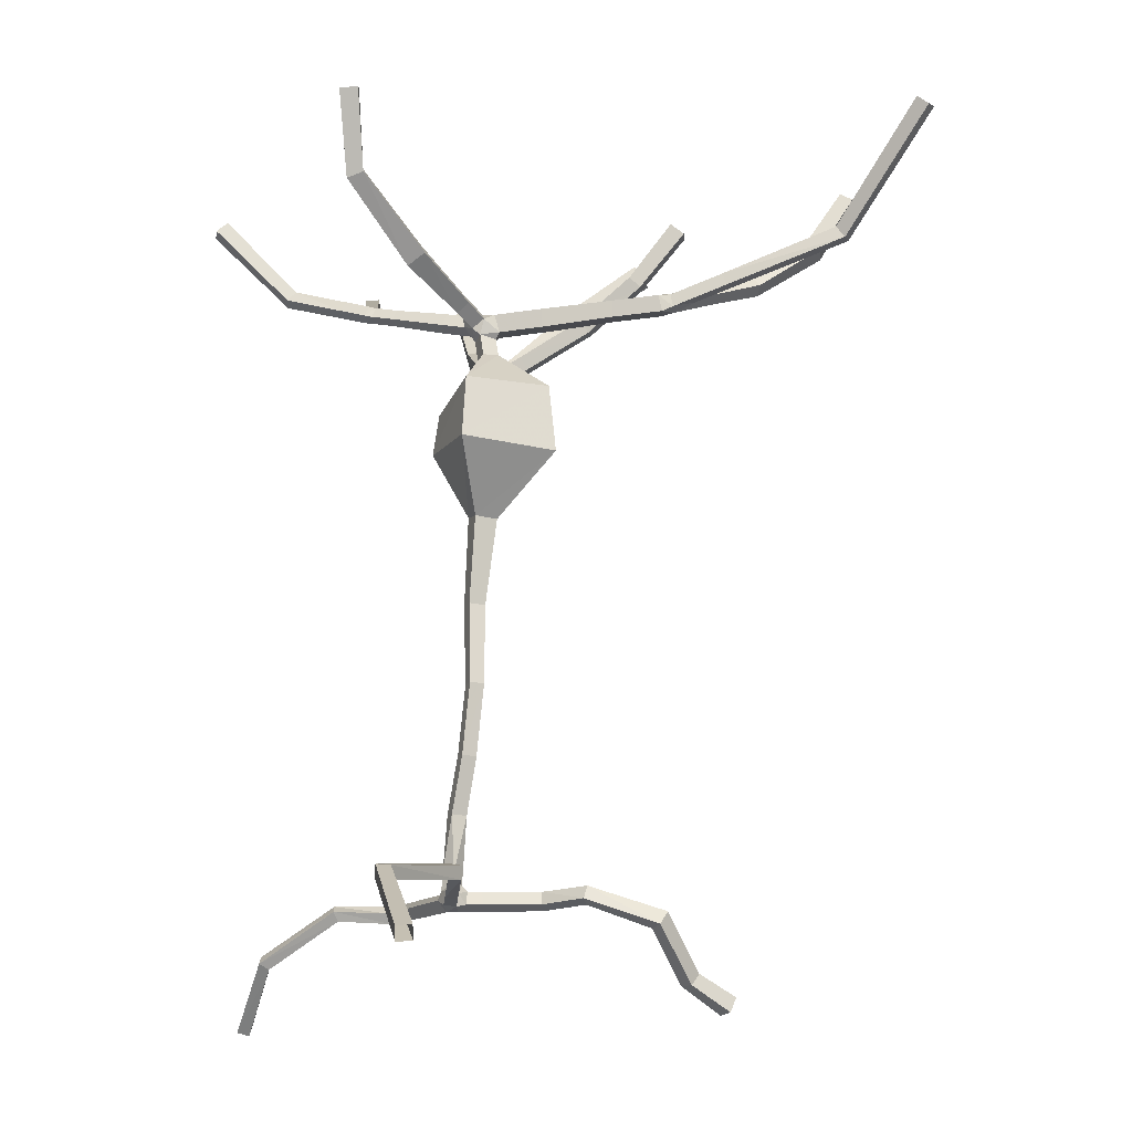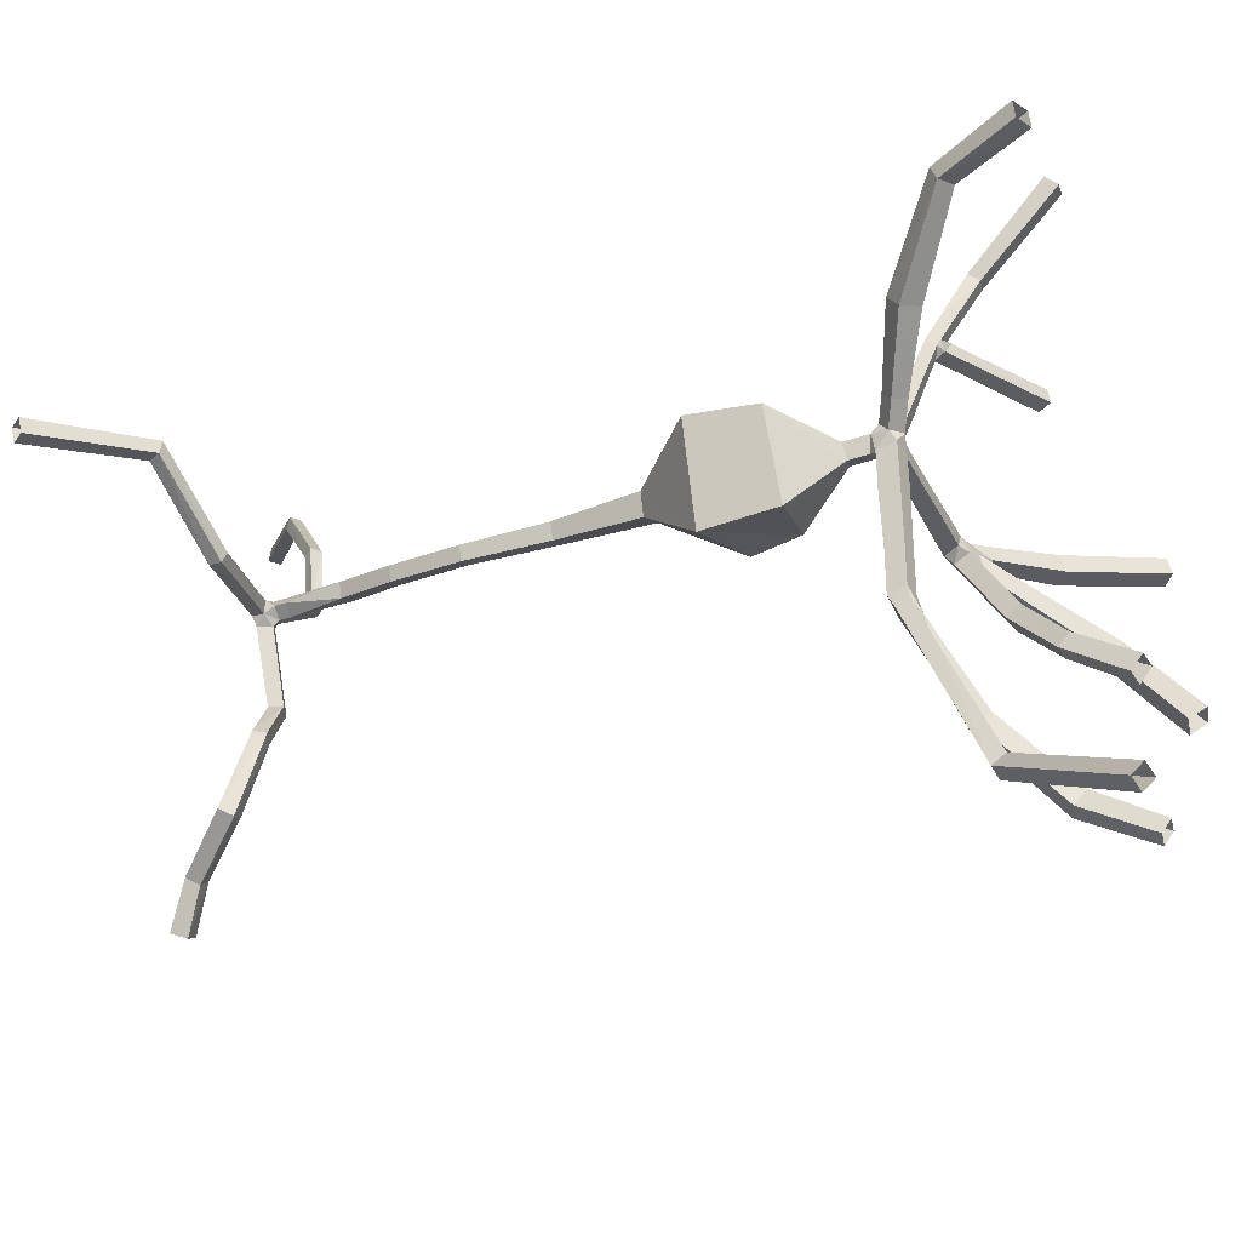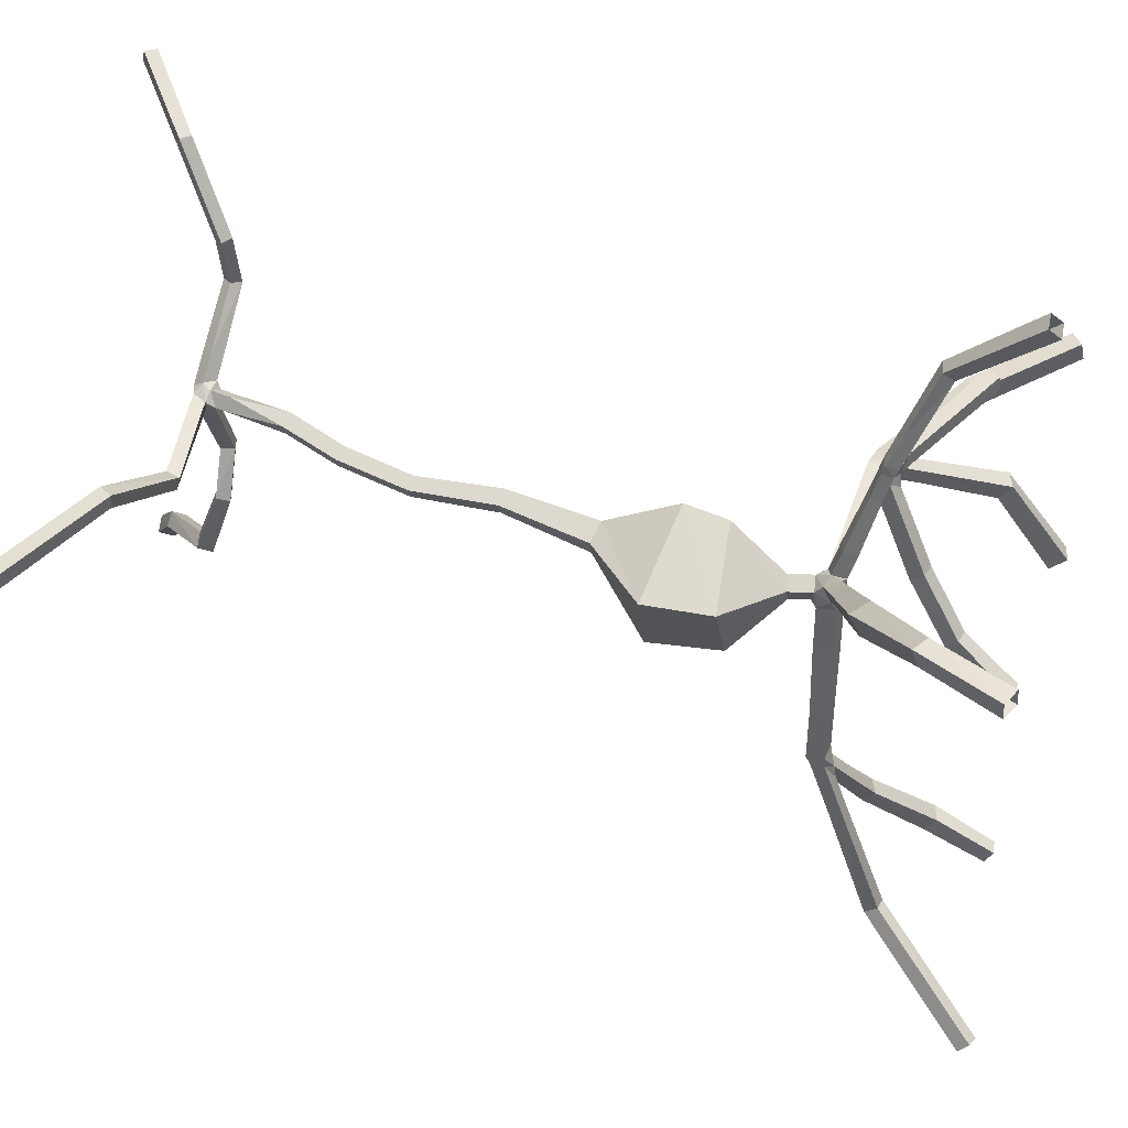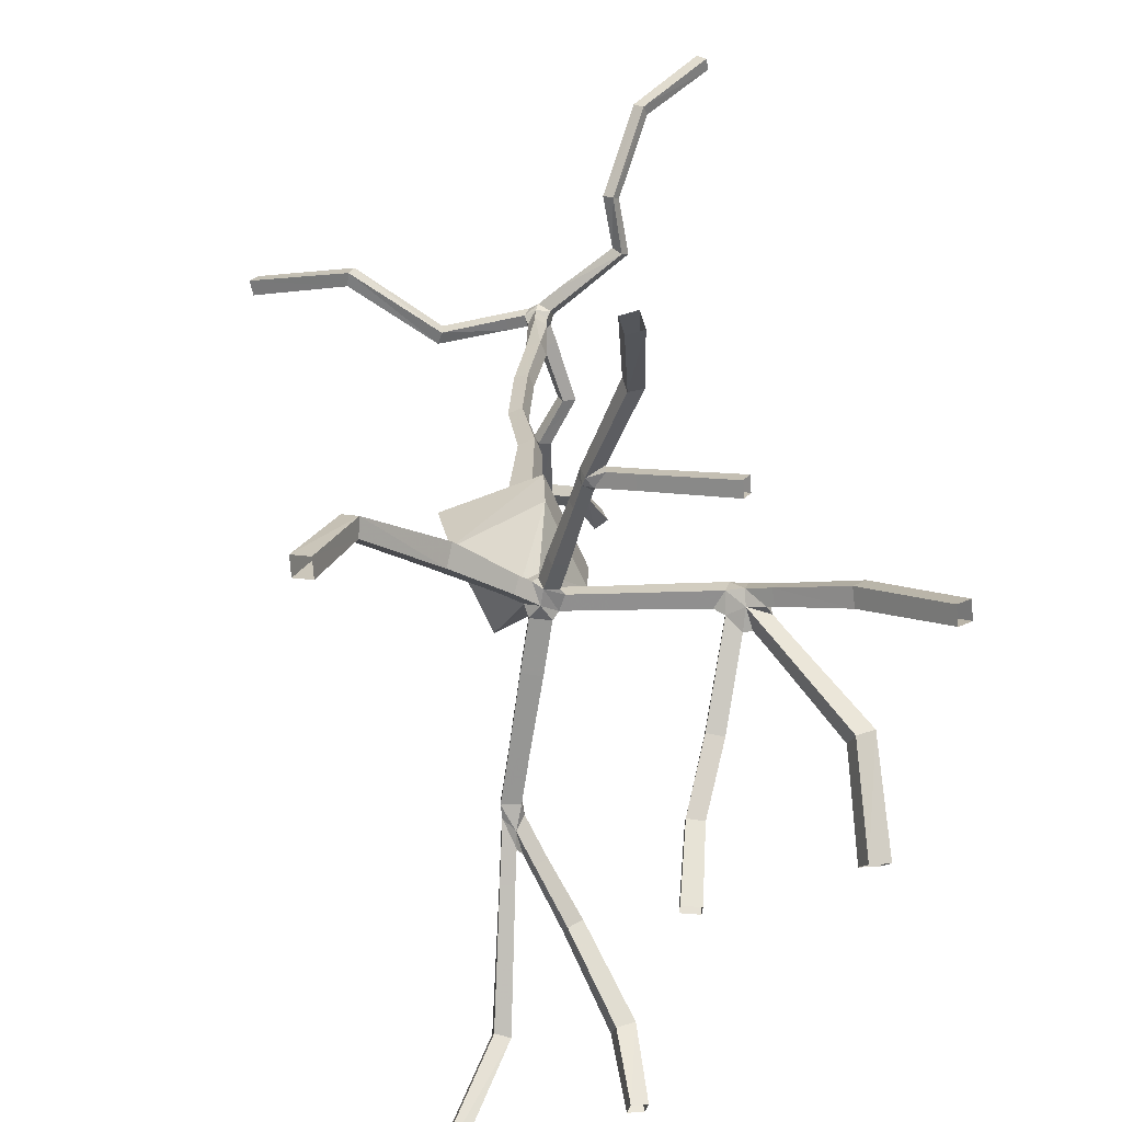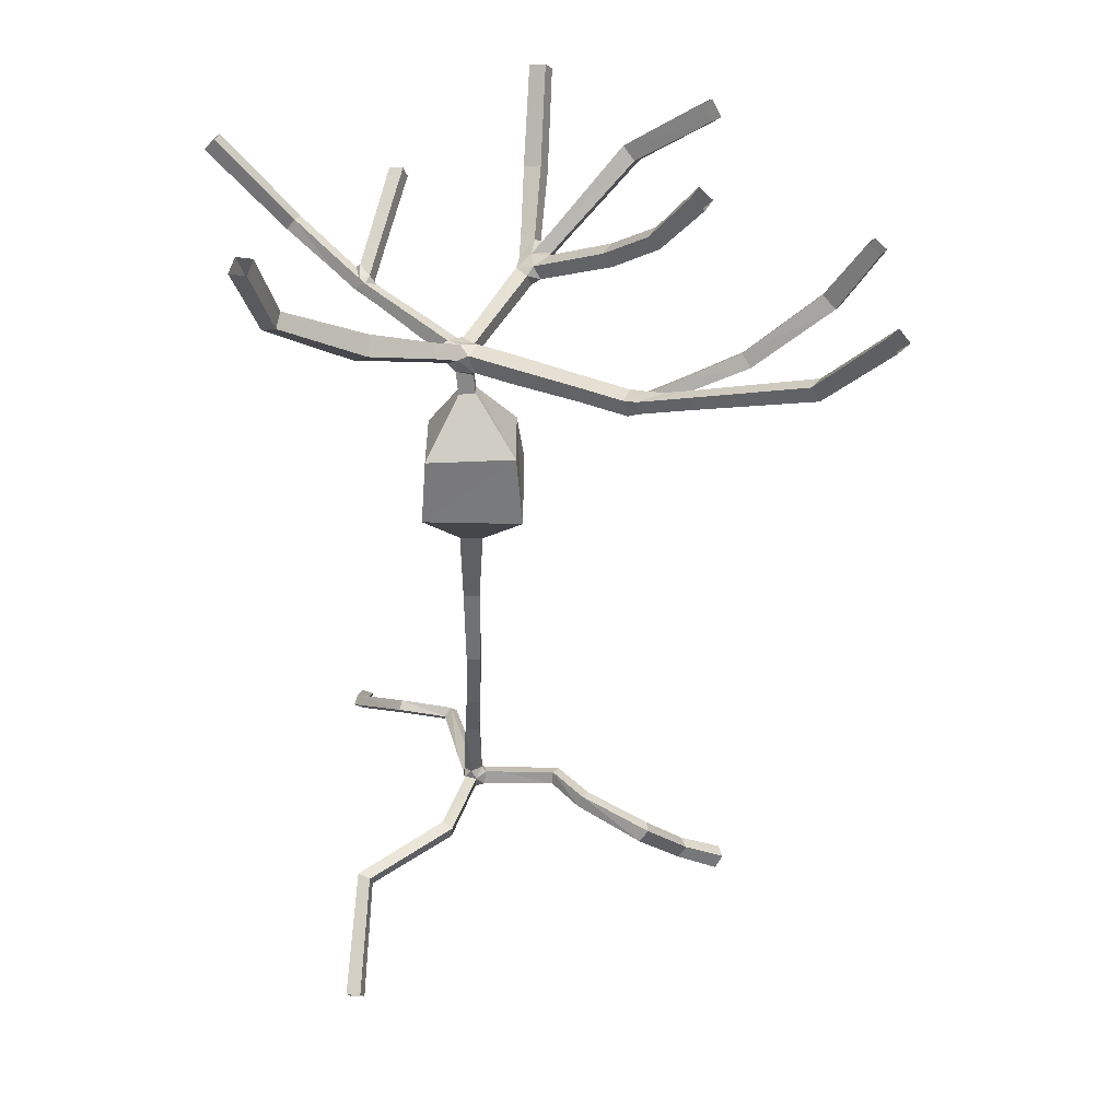
<metadata>
{"format":"obj","ext":"obj","renderer":"f3d","projection":"perspective","resolution":1024,"background":"white","views":[{"elev":-20.8,"azim":93.0,"up":"+Y"},{"elev":-38.3,"azim":110.5,"up":"+Z"},{"elev":46.5,"azim":105.0,"up":"+Z"},{"elev":25.0,"azim":173.3,"up":"+Z"},{"elev":35.7,"azim":113.1,"up":"+Y"}]}
</metadata>
<code>
v 1.455 0.1507 0.1006
v 1.445 0.08321 0.09657
v 1.378 0.0937 0.08658
v 1.388 0.1612 0.09058
v 1.374 0.1353 0.4706
v 1.364 0.1834 0.4549
v 1.315 0.1709 0.4455
v 1.325 0.1227 0.4612
v 1.433 -0.01575 0.312
v 1.38 -0.02422 0.3349
v 1.356 -0.0187 0.2818
v 1.409 -0.01023 0.2589
v 1.198 0.1537 0.3431
v 1.198 0.1539 0.2908
v 1.194 0.1017 0.2906
v 1.194 0.1015 0.343
v 1.49 0.1245 0.4034
v 1.508 0.1557 0.3598
v 1.475 0.1983 0.3772
v 1.458 0.1671 0.4208
v 1.428 0.1444 0.2738
v 1.42 0.07749 0.254
v 1.351 0.08743 0.2587
v 1.36 0.1548 0.267
v 1.396 0.1115 0.384
v 1.387 0.1602 0.3703
v 1.338 0.1476 0.3608
v 1.351 0.09498 0.3602
v 1.425 0.06862 0.3244
v 1.371 0.06161 0.3475
v 1.348 0.06094 0.2935
v 1.403 0.05672 0.2687
v 1.322 0.1446 0.3427
v 1.341 0.1434 0.2903
v 1.335 0.09139 0.2901
v 1.336 0.09117 0.3424
v 1.424 0.09334 0.3546
v 1.44 0.1238 0.3098
v 1.396 0.1612 0.3191
v 1.419 0.1489 0.3923
v 1.318 0.1916 0.6612
v 1.31 0.2309 0.6484
v 1.27 0.2206 0.6408
v 1.278 0.1814 0.6536
v 1.26 0.2608 0.8662
v 1.251 0.3008 0.8476
v 1.209 0.2877 0.839
v 1.218 0.2477 0.8575
v 1.15 0.3299 0.7893
v 1.147 0.3354 0.7407
v 1.122 0.2936 0.7377
v 1.125 0.2882 0.7862
v 1.296 0.2144 0.7442
v 1.289 0.2531 0.7292
v 1.254 0.2383 0.7051
v 1.257 0.2035 0.7342
v 1.291 0.2234 0.7711
v 1.282 0.2642 0.7548
v 1.223 0.2707 0.796
v 1.248 0.2118 0.7663
v 1.226 0.2849 0.7794
v 1.258 0.2695 0.7263
v 1.228 0.2304 0.7238
v 1.219 0.2324 0.774
v 0.9454 0.1747 0.3466
v 0.9452 0.1749 0.2893
v 0.941 0.1178 0.2891
v 0.9412 0.1176 0.3464
v 0.7417 0.3095 0.2464
v 0.7499 0.283 0.2007
v 0.705 0.2552 0.2089
v 0.6969 0.2817 0.2545
v 0.7409 0.2494 0.3816
v 0.7343 0.2635 0.3282
v 0.6983 0.2216 0.3217
v 0.7049 0.2076 0.375
v 0.8806 0.2341 0.2181
v 0.8729 0.1845 0.1907
v 0.8177 0.1973 0.183
v 0.8254 0.2469 0.2104
v 0.8628 0.1807 0.3469
v 0.8968 0.1784 0.2895
v 0.8603 0.1237 0.2894
v 0.8411 0.1249 0.3468
v 0.8093 0.2195 0.3107
v 0.7892 0.2306 0.2381
v 0.785 0.1486 0.2849
v 0.7328 0.2338 0.2887
v 0.8096 0.1938 0.3585
v 0.755 0.2467 0.3213
v 0.7359 0.1912 0.309
v 0.7874 0.1409 0.3473
v 0.8651 0.2032 0.2783
v 0.8563 0.1515 0.2551
v 0.8012 0.1644 0.2471
v 0.8188 0.2338 0.2359
v 1.492 0.159 -0.1593
v 1.483 0.09808 -0.1624
v 1.422 0.1074 -0.1714
v 1.431 0.1684 -0.1683
v 1.424 0.2389 -0.5002
v 1.436 0.2 -0.5249
v 1.395 0.1798 -0.513
v 1.383 0.2187 -0.4883
v 1.529 0.2383 -0.5596
v 1.526 0.1953 -0.5761
v 1.48 0.199 -0.5787
v 1.483 0.242 -0.5621
v 1.517 0.1638 -0.3276
v 1.51 0.1031 -0.3406
v 1.448 0.1121 -0.3375
v 1.455 0.1728 -0.3246
v 1.474 0.1931 -0.4042
v 1.454 0.184 -0.4912
v 1.463 0.1169 -0.3811
v 1.445 0.1614 -0.3681
v 1.513 0.167 -0.3717
v 1.509 0.1213 -0.3812
v 1.47 0.1541 -0.4604
v 1.474 0.2028 -0.4591
v 1.189 -1.878 0.4506
v 1.147 -1.874 0.4242
v 1.173 -1.881 0.3821
v 1.215 -1.884 0.4085
v 1.289 -1.99 0.4315
v 1.283 -1.996 0.3877
v 1.279 -1.952 0.3817
v 1.285 -1.946 0.4255
v 1.094 -1.968 0.5277
v 1.071 -1.937 0.4973
v 1.05 -1.975 0.475
v 1.073 -2.005 0.5053
v 1.151 -1.939 0.3171
v 1.166 -1.988 0.3092
v 1.118 -2.003 0.3233
v 1.104 -1.954 0.3312
v 1.181 -1.943 0.4553
v 1.141 -1.925 0.4278
v 1.168 -1.922 0.385
v 1.21 -1.921 0.4112
v 1.199 -1.995 0.4447
v 1.201 -2.001 0.3996
v 1.208 -1.957 0.3921
v 1.218 -1.95 0.4352
v 1.167 -1.973 0.4683
v 1.128 -1.941 0.4515
v 1.113 -1.979 0.4242
v 1.154 -2.011 0.4394
v 1.167 -1.942 0.3655
v 1.185 -1.992 0.3684
v 1.143 -2.009 0.3986
v 1.124 -1.959 0.3935
v 1.339 -0.2169 0.4782
v 1.214 -0.205 0.1924
v 1.5 -0.1801 0.06841
v 1.625 -0.192 0.3542
v 1.327 -0.3676 0.4998
v 1.188 -0.3765 0.1781
v 1.506 -0.4354 0.04246
v 1.645 -0.4264 0.3641
v 1.336 -0.6182 0.3657
v 1.303 -0.6215 0.2906
v 1.377 -0.6402 0.2594
v 1.409 -0.637 0.3345
v 1.292 -0.9408 0.3805
v 1.269 -0.9414 0.3258
v 1.324 -0.946 0.3026
v 1.347 -0.9454 0.3573
v 1.302 -1.235 0.3709
v 1.281 -1.235 0.323
v 1.329 -1.239 0.3027
v 1.349 -1.239 0.3506
v 1.257 -1.475 0.3974
v 1.237 -1.477 0.3496
v 1.283 -1.491 0.3303
v 1.303 -1.489 0.3782
v 1.194 -1.671 0.4369
v 1.172 -1.673 0.3871
v 1.221 -1.687 0.3669
v 1.242 -1.685 0.4167
v 1.703 0.2093 0.5622
v 1.723 0.2499 0.4995
v 1.673 0.3055 0.5194
v 1.653 0.2649 0.5821
v 1.915 0.461 0.7608
v 1.964 0.4233 0.7522
v 1.969 0.4437 0.6937
v 1.92 0.4814 0.7023
v 2.051 0.7291 0.7723
v 2.109 0.6994 0.7673
v 2.105 0.7036 0.7021
v 2.047 0.7333 0.7071
v 1.192 0.3446 1.081
v 1.183 0.3831 1.052
v 1.135 0.3746 1.056
v 1.144 0.336 1.085
v 1.244 0.6217 1.357
v 1.232 0.6619 1.318
v 1.177 0.6583 1.331
v 1.188 0.6181 1.37
v 0.881 0.4927 0.8264
v 0.8777 0.4986 0.7745
v 0.8506 0.4539 0.7712
v 0.8539 0.448 0.8231
v 0.5537 0.5736 0.06658
v 0.5681 0.5304 0.01777
v 0.5058 0.5068 0.02037
v 0.4914 0.5499 0.06918
v 0.5508 0.7897 -0.2242
v 0.5667 0.7337 -0.2656
v 0.4971 0.7202 -0.2741
v 0.4812 0.7762 -0.2327
v 0.546 0.413 0.4544
v 0.5402 0.4276 0.3897
v 0.4905 0.3837 0.3842
v 0.4963 0.369 0.4489
v 0.3273 0.7055 0.5258
v 0.323 0.7178 0.4639
v 0.2719 0.6808 0.4602
v 0.2762 0.6686 0.522
v 0.886 0.3697 -0.02721
v 0.9426 0.3557 -0.01777
v 0.9359 0.3067 -0.05001
v 0.8793 0.3207 -0.05945
v 0.9627 0.5103 -0.2195
v 1.018 0.4983 -0.2129
v 1.014 0.4576 -0.2529
v 0.9587 0.4697 -0.2596
v 0.9996 0.7103 -0.3791
v 1.063 0.7003 -0.3753
v 1.06 0.6597 -0.4253
v 0.9963 0.6697 -0.4291
v 1.287 0.3015 -0.6573
v 1.336 0.3233 -0.668
v 1.346 0.2825 -0.7029
v 1.297 0.2607 -0.6922
v 1.217 0.5299 -0.8897
v 1.226 0.4908 -0.9387
v 1.165 0.4731 -0.9363
v 1.156 0.5122 -0.8873
v 1.201 0.7348 -1.021
v 1.209 0.707 -1.067
v 1.155 0.7005 -1.072
v 1.147 0.7283 -1.026
v 1.515 0.4067 -0.9883
v 1.565 0.3983 -0.9741
v 1.567 0.3555 -1.006
v 1.516 0.3639 -1.02
v 1.772 0.7928 -1.287
v 1.82 0.7781 -1.264
v 1.828 0.7416 -1.305
v 1.78 0.7563 -1.327
v 1.516 -1.929 0.3908
v 1.509 -1.975 0.3987
v 1.522 -1.985 0.3537
v 1.529 -1.939 0.3458
v 1.836 -2.005 0.5999
v 1.811 -2.05 0.6026
v 1.816 -2.055 0.5517
v 1.84 -2.01 0.5491
v 2.183 -2.283 0.4895
v 2.149 -2.326 0.4911
v 2.137 -2.319 0.4377
v 2.172 -2.275 0.4361
v 0.8769 -1.989 0.6607
v 0.9052 -1.957 0.6722
v 0.8762 -1.926 0.658
v 0.8479 -1.958 0.6465
v 0.9402 -1.955 0.8635
v 0.9078 -1.93 0.8656
v 0.8832 -1.96 0.8514
v 0.9156 -1.985 0.8493
v 0.8124 -2.112 1.145
v 0.7828 -2.082 1.143
v 0.7658 -2.101 1.109
v 0.7954 -2.131 1.111
v 0.5577 -2.313 1.259
v 0.529 -2.278 1.256
v 0.5196 -2.29 1.213
v 0.5483 -2.325 1.217
v 1.084 -1.926 0.1126
v 1.097 -1.974 0.1114
v 1.05 -1.987 0.1084
v 1.037 -1.94 0.1095
v 1.173 -1.927 -0.04921
v 1.184 -1.973 -0.03714
v 1.137 -1.986 -0.0436
v 1.126 -1.94 -0.05567
v 1.164 -2.018 -0.3258
v 1.183 -2.066 -0.2988
v 1.132 -2.071 -0.2711
v 1.113 -2.023 -0.2981
v 0.9601 -2.198 -0.3928
v 1 -2.203 -0.4298
v 1.02 -2.246 -0.4028
v 0.9799 -2.241 -0.3659
v 0.8706 -2.273 -0.5224
v 0.9214 -2.271 -0.5567
v 0.9381 -2.326 -0.5351
v 0.8873 -2.328 -0.5008
f 38 22 21
f 29 22 38
f 32 22 29
f 32 31 23
f 32 23 22
f 37 25 30
f 37 30 29
f 37 29 38
f 39 38 21
f 40 25 37
f 24 23 34
f 24 34 39
f 24 39 21
f 26 39 34
f 26 25 40
f 26 40 39
f 28 30 25
f 36 30 28
f 36 28 27
f 36 31 30
f 33 36 27
f 33 27 26
f 33 26 34
f 35 31 36
f 35 34 23
f 35 23 31
f 4 24 21 1
f 1 21 22 2
f 2 22 23 3
f 3 23 24 4
f 8 28 25 5
f 5 25 26 6
f 6 26 27 7
f 7 27 28 8
f 12 32 29 9
f 9 29 30 10
f 10 30 31 11
f 11 31 32 12
f 16 36 33 13
f 13 33 34 14
f 14 34 35 15
f 15 35 36 16
f 20 40 37 17
f 17 37 38 18
f 18 38 39 19
f 19 39 40 20
f 53 54 57
f 62 54 55
f 58 54 62
f 58 57 54
f 61 58 62
f 63 62 55
f 59 58 61
f 59 61 64
f 60 59 64
f 60 53 57
f 56 53 60
f 56 60 64
f 56 64 63
f 56 63 55
f 56 44 41 53
f 53 41 42 54
f 54 42 43 55
f 55 43 44 56
f 48 60 57 45
f 45 57 58 46
f 46 58 59 47
f 47 59 60 48
f 52 64 61 49
f 49 61 62 50
f 50 62 63 51
f 51 63 64 52
f 93 81 82
f 94 83 95
f 94 93 82
f 94 82 83
f 88 91 90
f 85 81 93
f 85 88 90
f 96 95 86
f 96 86 85
f 96 85 93
f 87 91 88
f 87 86 95
f 87 95 83
f 92 91 87
f 92 87 83
f 84 92 83
f 89 92 84
f 89 84 81
f 89 81 85
f 89 85 90
f 84 68 65 81
f 81 65 66 82
f 82 66 67 83
f 83 67 68 84
f 72 88 85 69
f 69 85 86 70
f 70 86 87 71
f 71 87 88 72
f 76 92 89 73
f 73 89 90 74
f 74 90 91 75
f 75 91 92 76
f 80 96 93 77
f 77 93 94 78
f 78 94 95 79
f 79 95 96 80
f 118 109 110
f 116 111 112
f 113 116 112
f 113 112 109
f 117 113 109
f 117 109 118
f 120 114 113
f 120 113 117
f 115 111 116
f 115 118 110
f 115 110 111
f 119 118 115
f 119 115 114
f 119 114 120
f 112 100 97 109
f 109 97 98 110
f 110 98 99 111
f 111 99 100 112
f 104 116 113 101
f 101 113 114 102
f 102 114 115 103
f 103 115 116 104
f 108 120 117 105
f 105 117 118 106
f 106 118 119 107
f 107 119 120 108
f 146 145 137
f 146 137 138
f 140 143 139
f 151 142 148
f 151 148 147
f 149 139 143
f 152 139 149
f 152 151 147
f 152 147 146
f 152 146 138
f 152 138 139
f 150 142 151
f 150 149 143
f 150 143 142
f 141 148 142
f 141 145 148
f 144 145 141
f 144 143 140
f 144 140 137
f 144 137 145
f 140 124 121 137
f 137 121 122 138
f 138 122 123 139
f 139 123 124 140
f 128 144 141 125
f 125 141 142 126
f 126 142 143 127
f 127 143 144 128
f 132 148 145 129
f 129 145 146 130
f 130 146 147 131
f 131 147 148 132
f 136 152 149 133
f 133 149 150 134
f 134 150 151 135
f 135 151 152 136
f 1 2 98 97
f 2 3 99 98
f 3 4 100 99
f 4 1 97 100
f 5 6 42 41
f 6 7 43 42
f 7 8 44 43
f 8 5 41 44
f 9 10 153 156
f 10 11 154 153
f 11 12 155 154
f 12 9 156 155
f 156 153 157 160
f 153 154 158 157
f 154 155 159 158
f 155 156 160 159
f 160 157 161 164
f 157 158 162 161
f 158 159 163 162
f 159 160 164 163
f 164 161 165 168
f 161 162 166 165
f 162 163 167 166
f 163 164 168 167
f 168 165 169 172
f 165 166 170 169
f 166 167 171 170
f 167 168 172 171
f 172 169 173 176
f 169 170 174 173
f 170 171 175 174
f 171 172 176 175
f 176 173 177 180
f 173 174 178 177
f 174 175 179 178
f 175 176 180 179
f 180 177 121 124
f 177 178 122 121
f 178 179 123 122
f 179 180 124 123
f 13 14 66 65
f 14 15 67 66
f 15 16 68 67
f 16 13 65 68
f 17 18 182 181
f 18 19 183 182
f 19 20 184 183
f 20 17 181 184
f 181 182 187 186
f 182 183 188 187
f 183 184 185 188
f 184 181 186 185
f 186 187 191 190
f 187 188 192 191
f 188 185 189 192
f 185 186 190 189
f 45 46 194 193
f 46 47 195 194
f 47 48 196 195
f 48 45 193 196
f 193 194 198 197
f 194 195 199 198
f 195 196 200 199
f 196 193 197 200
f 49 50 202 201
f 50 51 203 202
f 51 52 204 203
f 52 49 201 204
f 69 70 206 205
f 70 71 207 206
f 71 72 208 207
f 72 69 205 208
f 205 206 210 209
f 206 207 211 210
f 207 208 212 211
f 208 205 209 212
f 73 74 214 213
f 74 75 215 214
f 75 76 216 215
f 76 73 213 216
f 213 214 218 217
f 214 215 219 218
f 215 216 220 219
f 216 213 217 220
f 77 78 223 222
f 78 79 224 223
f 79 80 221 224
f 80 77 222 221
f 222 223 227 226
f 223 224 228 227
f 224 221 225 228
f 221 222 226 225
f 226 227 231 230
f 227 228 232 231
f 228 225 229 232
f 225 226 230 229
f 101 102 235 234
f 102 103 236 235
f 103 104 233 236
f 104 101 234 233
f 234 235 238 237
f 235 236 239 238
f 236 233 240 239
f 233 234 237 240
f 237 238 242 241
f 238 239 243 242
f 239 240 244 243
f 240 237 241 244
f 105 106 247 246
f 106 107 248 247
f 107 108 245 248
f 108 105 246 245
f 246 247 251 250
f 247 248 252 251
f 248 245 249 252
f 245 246 250 249
f 125 126 255 254
f 126 127 256 255
f 127 128 253 256
f 128 125 254 253
f 254 255 259 258
f 255 256 260 259
f 256 253 257 260
f 253 254 258 257
f 258 259 263 262
f 259 260 264 263
f 260 257 261 264
f 257 258 262 261
f 129 130 267 266
f 130 131 268 267
f 131 132 265 268
f 132 129 266 265
f 266 267 270 269
f 267 268 271 270
f 268 265 272 271
f 265 266 269 272
f 269 270 274 273
f 270 271 275 274
f 271 272 276 275
f 272 269 273 276
f 273 274 278 277
f 274 275 279 278
f 275 276 280 279
f 276 273 277 280
f 133 134 282 281
f 134 135 283 282
f 135 136 284 283
f 136 133 281 284
f 281 282 286 285
f 282 283 287 286
f 283 284 288 287
f 284 281 285 288
f 285 286 290 289
f 286 287 291 290
f 287 288 292 291
f 288 285 289 292
f 289 290 295 294
f 290 291 296 295
f 291 292 293 296
f 292 289 294 293
f 294 295 299 298
f 295 296 300 299
f 296 293 297 300
f 293 294 298 297

</code>
